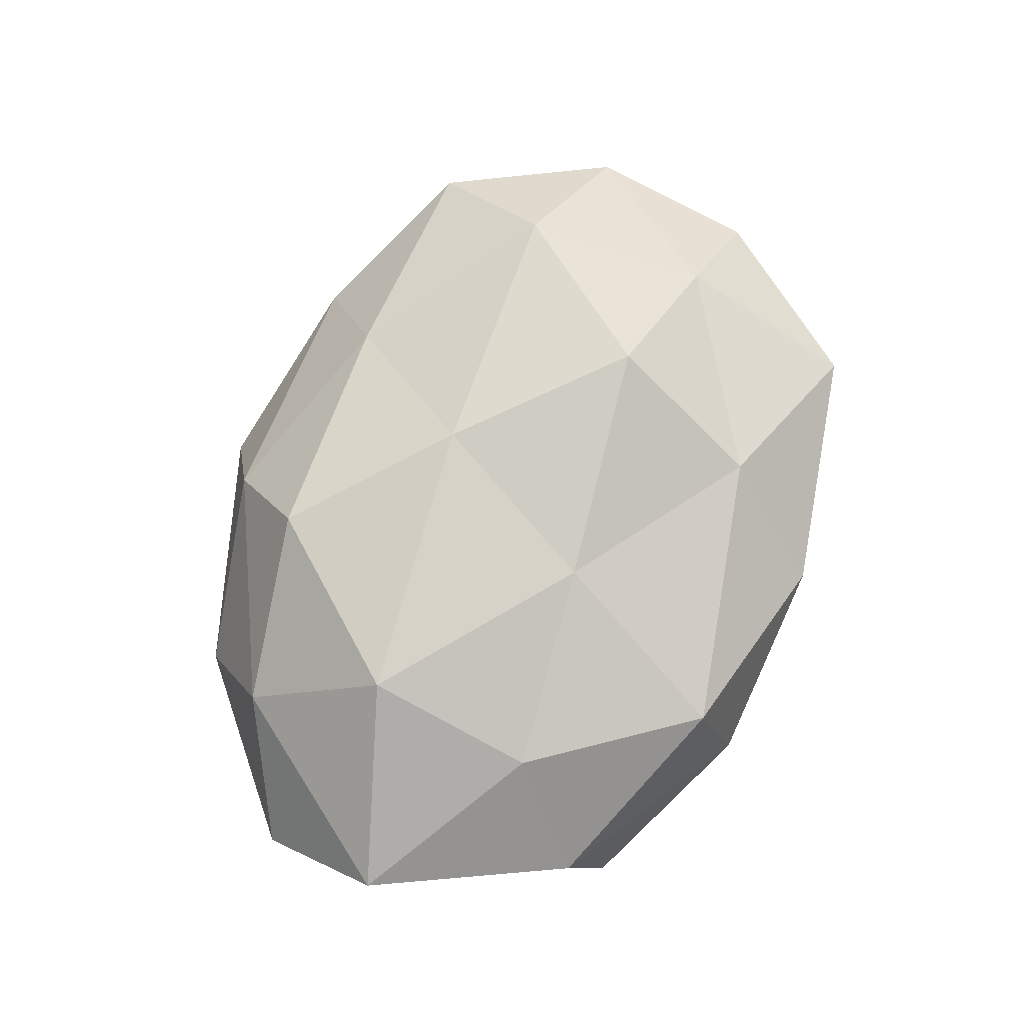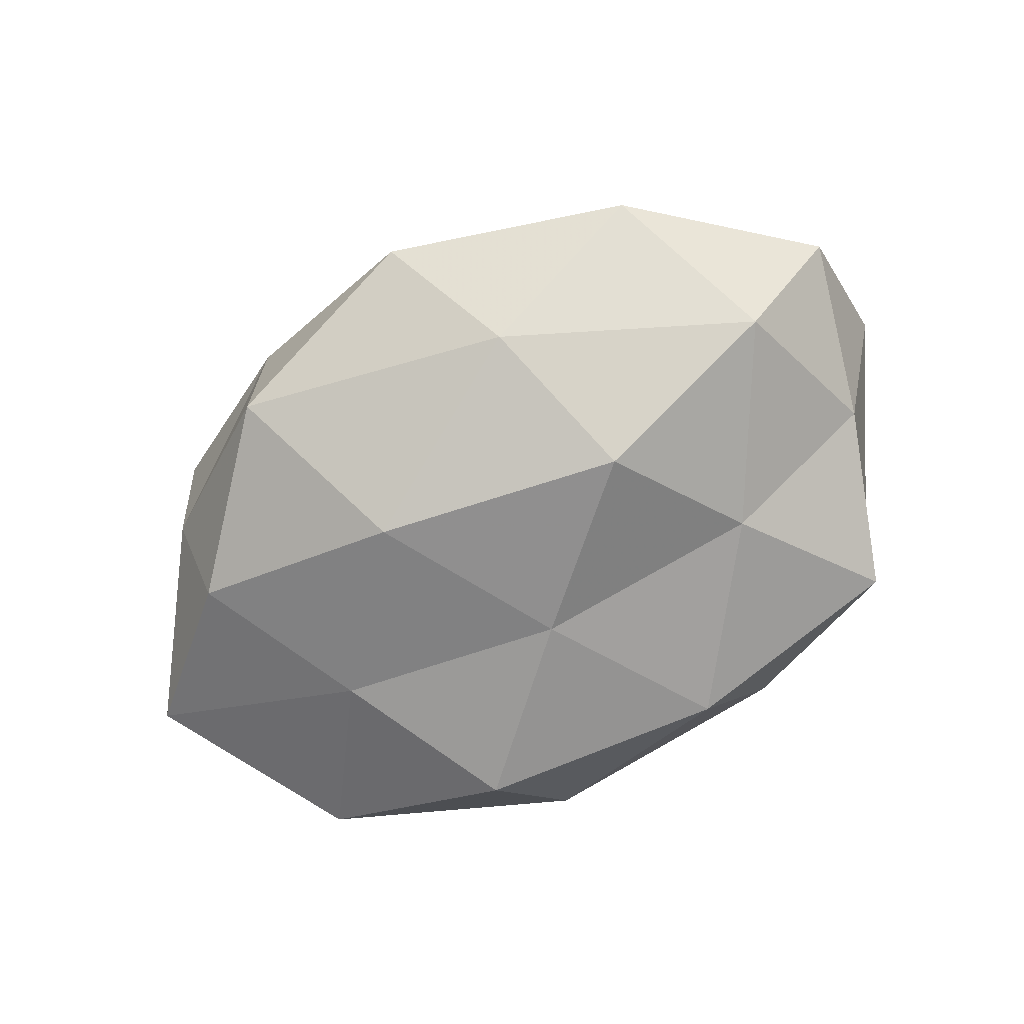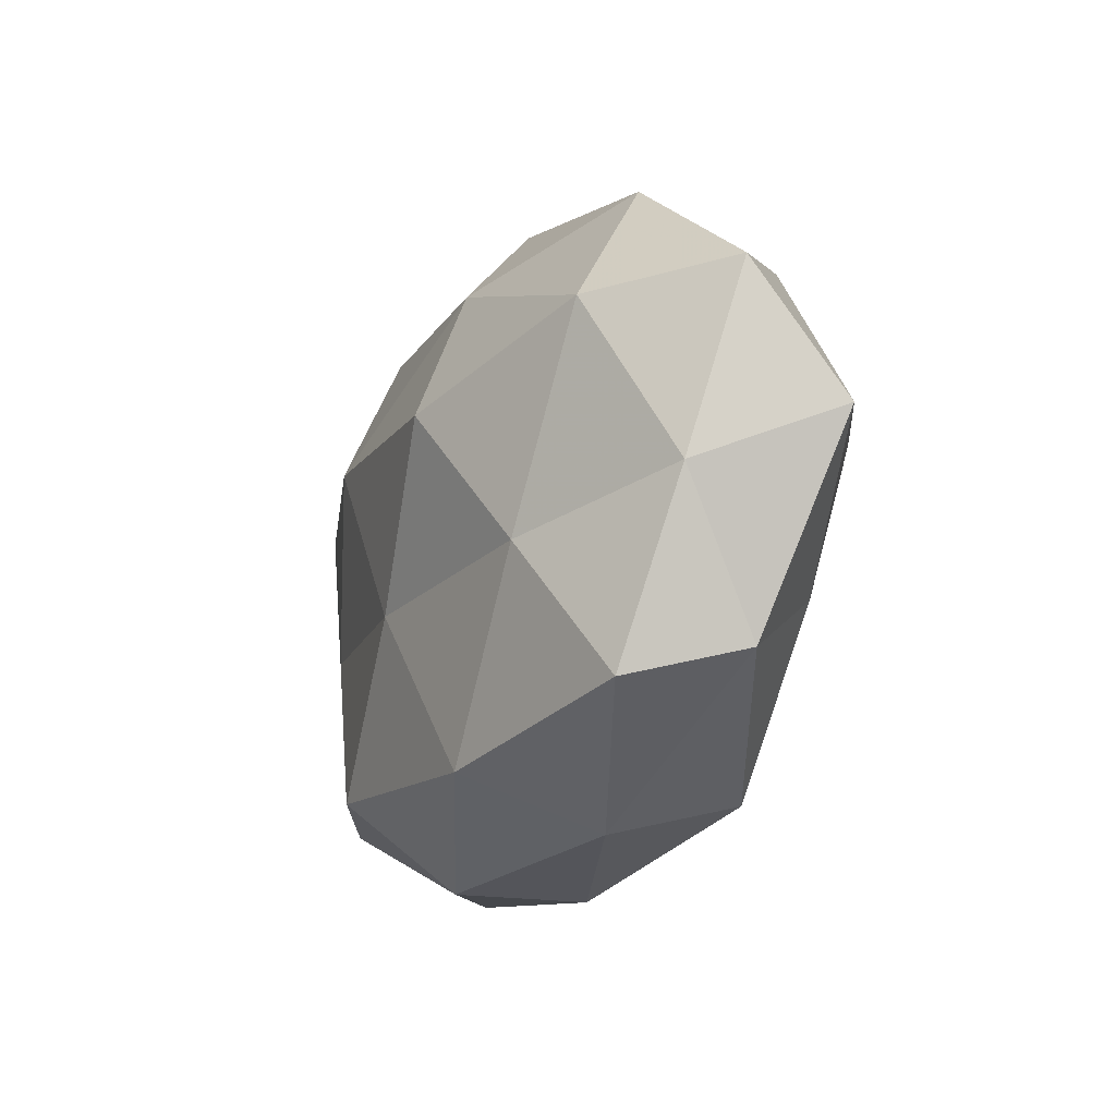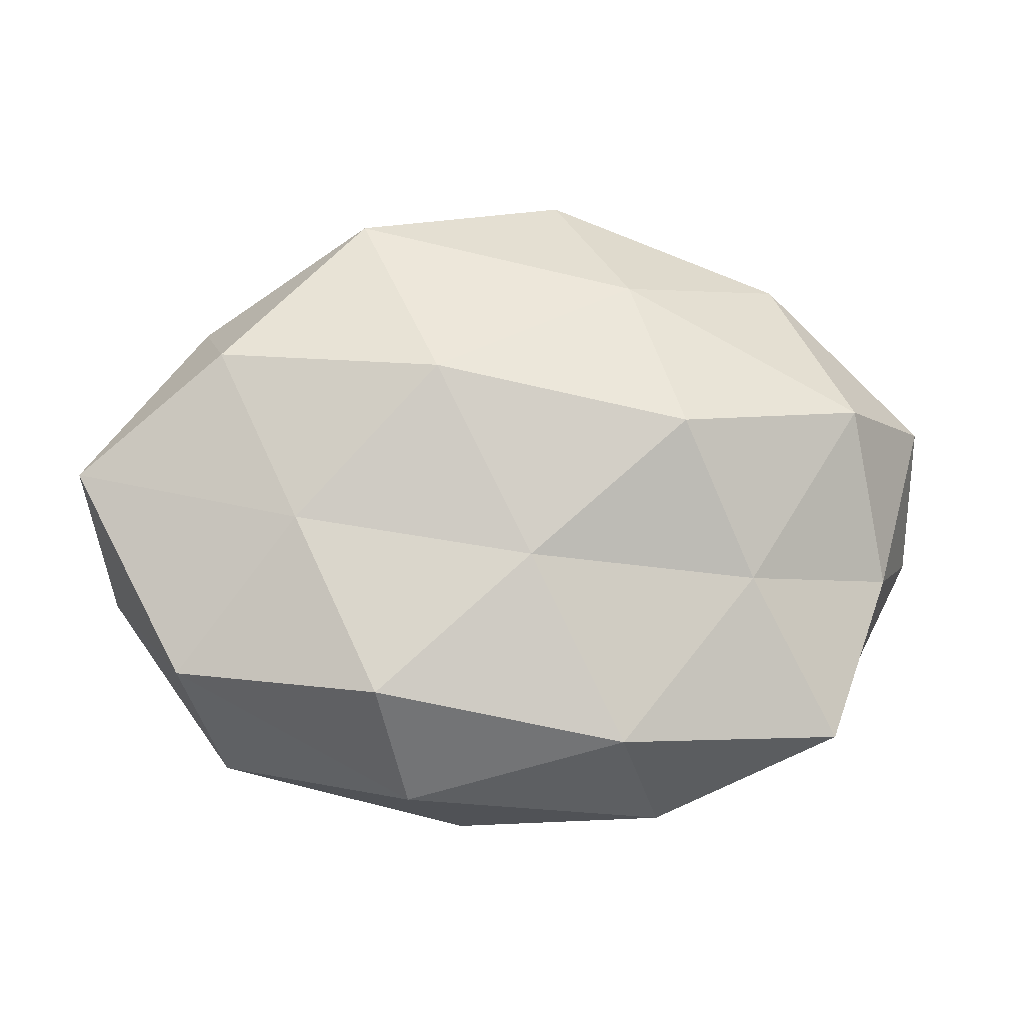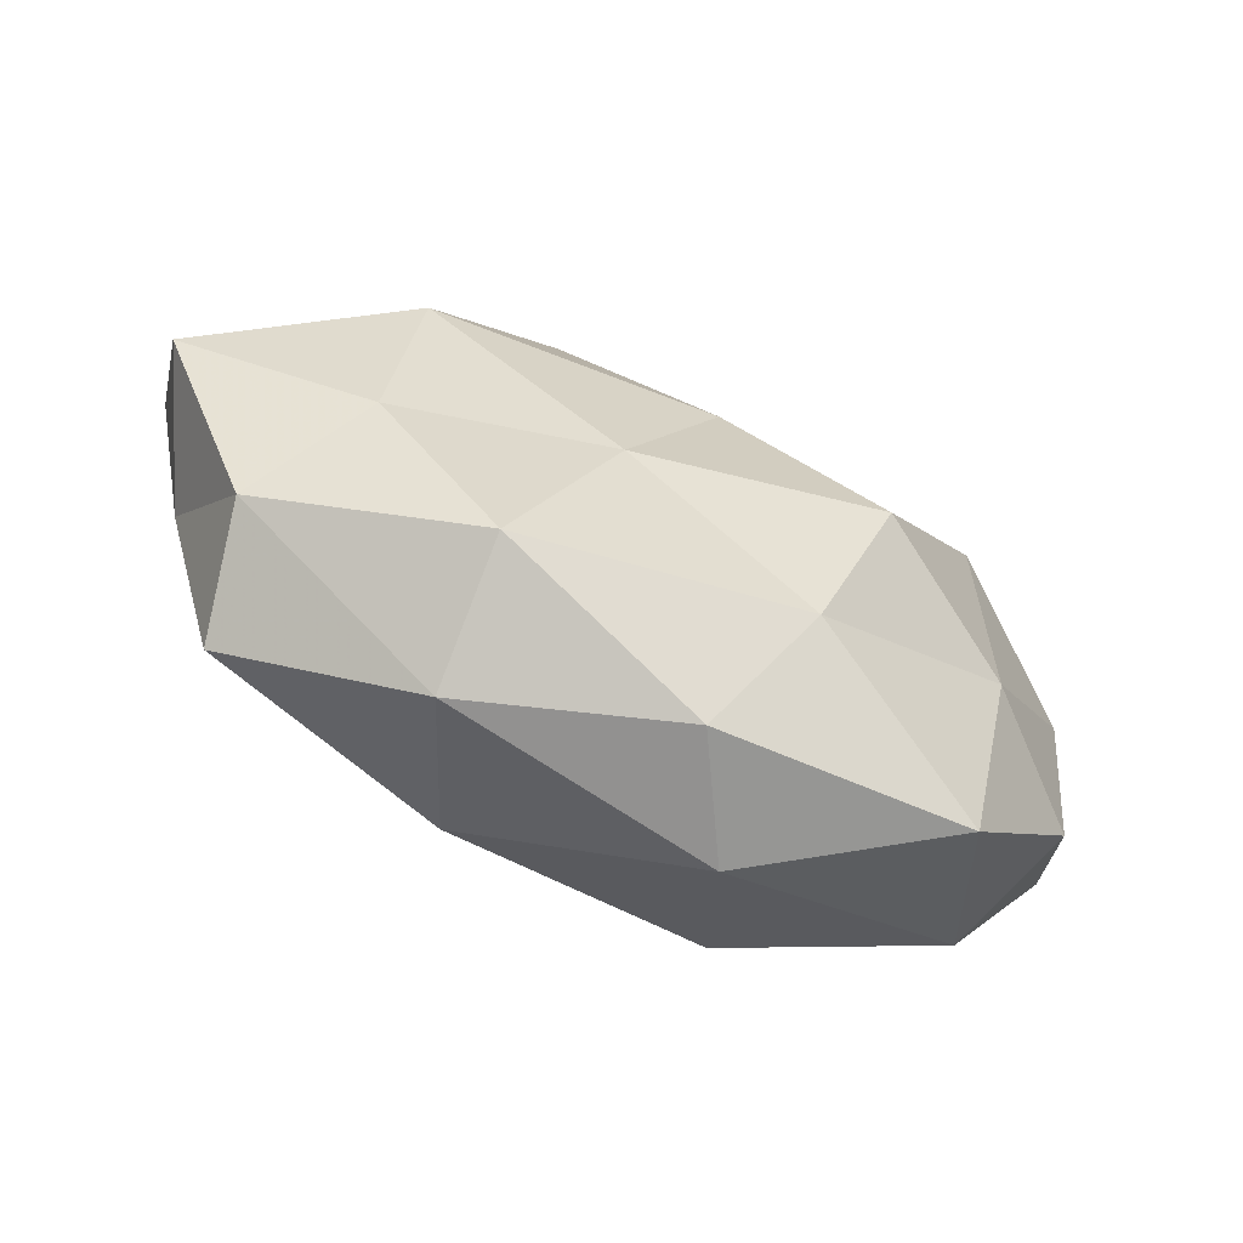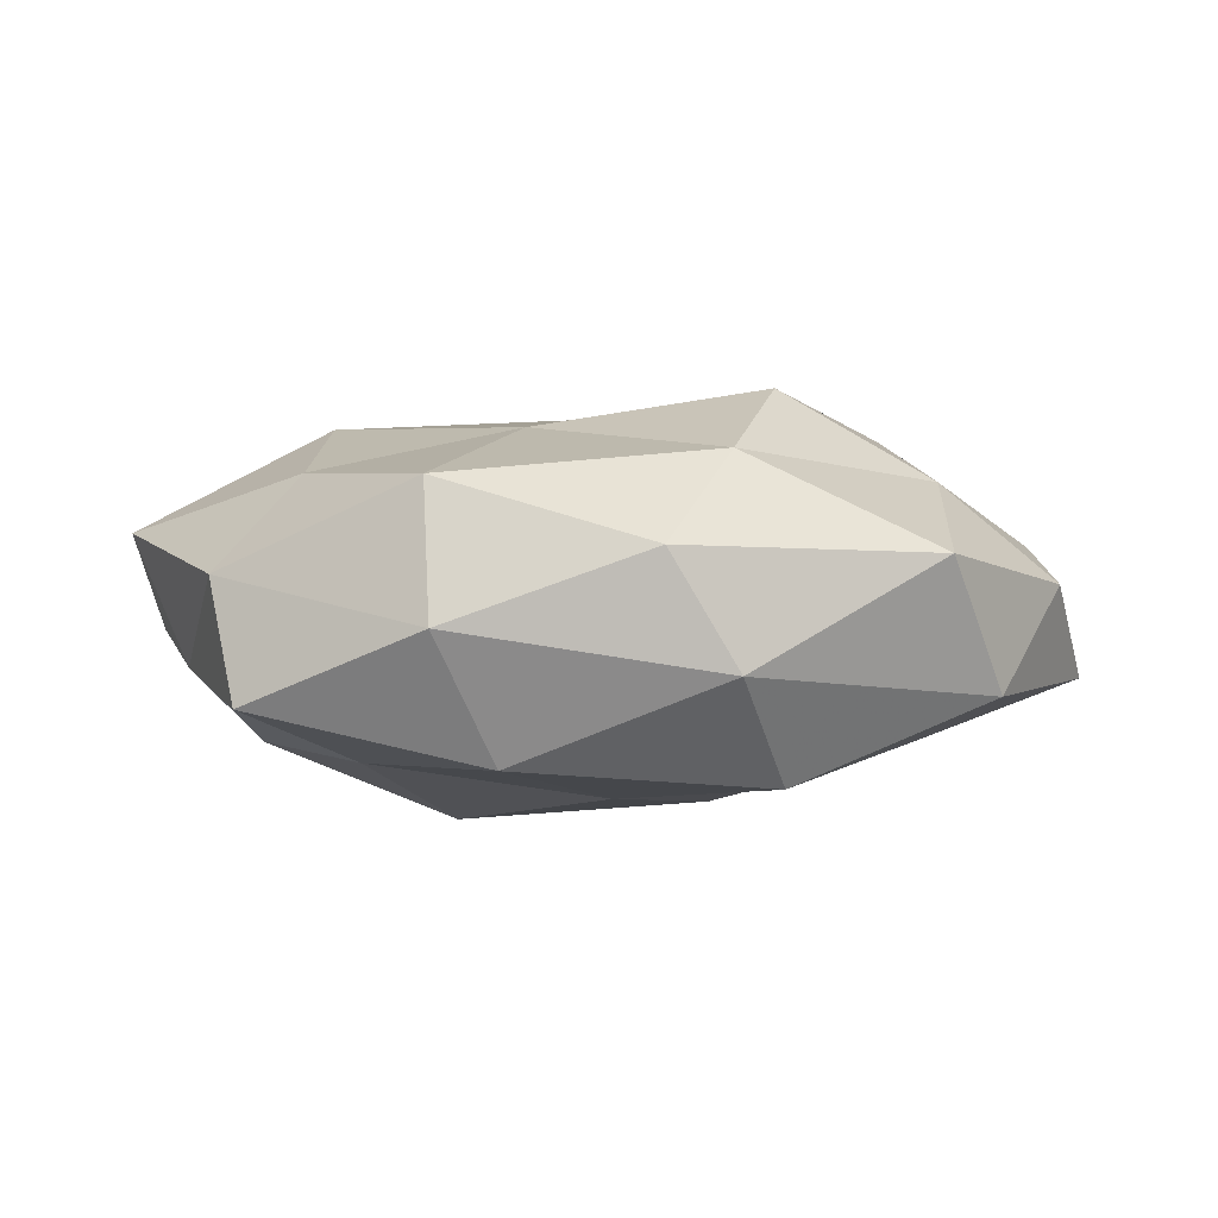
<metadata>
{"format":"obj","ext":"obj","renderer":"f3d","projection":"perspective","resolution":1024,"background":"white","views":[{"elev":74.8,"azim":-66.7,"up":"+Z"},{"elev":-73.9,"azim":-149.8,"up":"+Z"},{"elev":-23.8,"azim":-113.4,"up":"+Y"},{"elev":-15.2,"azim":172.7,"up":"+Y"},{"elev":-71.9,"azim":-25.5,"up":"+Y"},{"elev":-0.5,"azim":0.2,"up":"+Z"}]}
</metadata>
<code>
v 0.03616 -0.03223 0.005653
v -0.03258 0.005707 0.0216
v 0.0506 0.0083 0.00757
v 0.01127 0.02744 0.01556
v -0.04236 -0.02509 0.00366
v 0.02099 0.0346 -0.0135
v 0.04058 0.02293 -0.002633
v -0.0389 0.02168 0.00975
v -0.02759 -0.01085 -0.01729
v 0.01864 0.03683 0.002808
v 0.014 -0.03759 -0.007022
v -0.05415 0.01318 -0.002262
v 0.01902 -0.0266 -0.01921
v -0.04746 -0.008239 -0.006583
v 0.0192 -0.006924 0.02531
v -0.01259 0.02659 -0.01709
v -0.05514 -0.002236 0.008924
v -0.01114 -0.03157 -0.01696
v 0.05077 -0.01217 0.00279
v -0.04185 0.01162 -0.01592
v -0.01791 0.006852 -0.02499
v 0.04261 -0.02302 -0.009477
v -0.03908 -0.02932 -0.01065
v 0.03854 0.01592 -0.01583
v -0.03352 -0.01468 0.01514
v 0.05562 0.001998 -0.007982
v 0.01365 -0.02566 0.01712
v -0.01687 0.02563 0.0194
v -0.01782 -0.03868 -0.002149
v -0.0341 0.03164 -0.004819
v -0.004844 0.04176 -0.006009
v 0.006074 -0.03907 0.006337
v 0.02892 -0.004984 -0.01748
v 0.0009543 0.01 0.02335
v 0.0006728 -0.00968 -0.0214
v 0.01242 0.01316 -0.02328
v 0.03738 -0.01014 0.01436
v -0.009052 -0.01136 0.0205
v -0.01875 -0.03374 0.01384
v 0.03316 0.01215 0.02052
v 0.03819 0.02729 0.01072
v -0.01189 0.03599 0.007513
f 7 6 10
f 17 2 8
f 12 17 8
f 14 5 17
f 12 14 17
f 13 11 18
f 20 9 14
f 12 20 14
f 20 21 9
f 20 16 21
f 1 11 22
f 22 11 13
f 19 1 22
f 14 23 5
f 14 9 23
f 23 9 18
f 7 24 6
f 17 25 2
f 17 5 25
f 26 7 3
f 19 26 3
f 19 22 26
f 26 24 7
f 8 2 28
f 11 29 18
f 5 23 29
f 18 29 23
f 12 8 30
f 12 30 20
f 30 16 20
f 10 6 31
f 16 31 6
f 30 31 16
f 1 32 11
f 1 27 32
f 11 32 29
f 22 13 33
f 22 33 26
f 26 33 24
f 28 2 34
f 34 4 28
f 9 35 18
f 18 35 13
f 9 21 35
f 33 13 35
f 16 6 36
f 21 16 36
f 36 6 24
f 24 33 36
f 36 35 21
f 33 35 36
f 19 37 1
f 19 3 37
f 37 27 1
f 37 15 27
f 2 25 38
f 27 15 38
f 2 38 34
f 34 38 15
f 25 5 39
f 5 29 39
f 32 27 39
f 39 29 32
f 39 38 25
f 27 38 39
f 40 4 34
f 15 40 34
f 3 40 37
f 37 40 15
f 3 7 41
f 10 4 41
f 41 7 10
f 3 41 40
f 40 41 4
f 42 4 10
f 42 28 4
f 8 28 42
f 8 42 30
f 31 42 10
f 30 42 31

</code>
